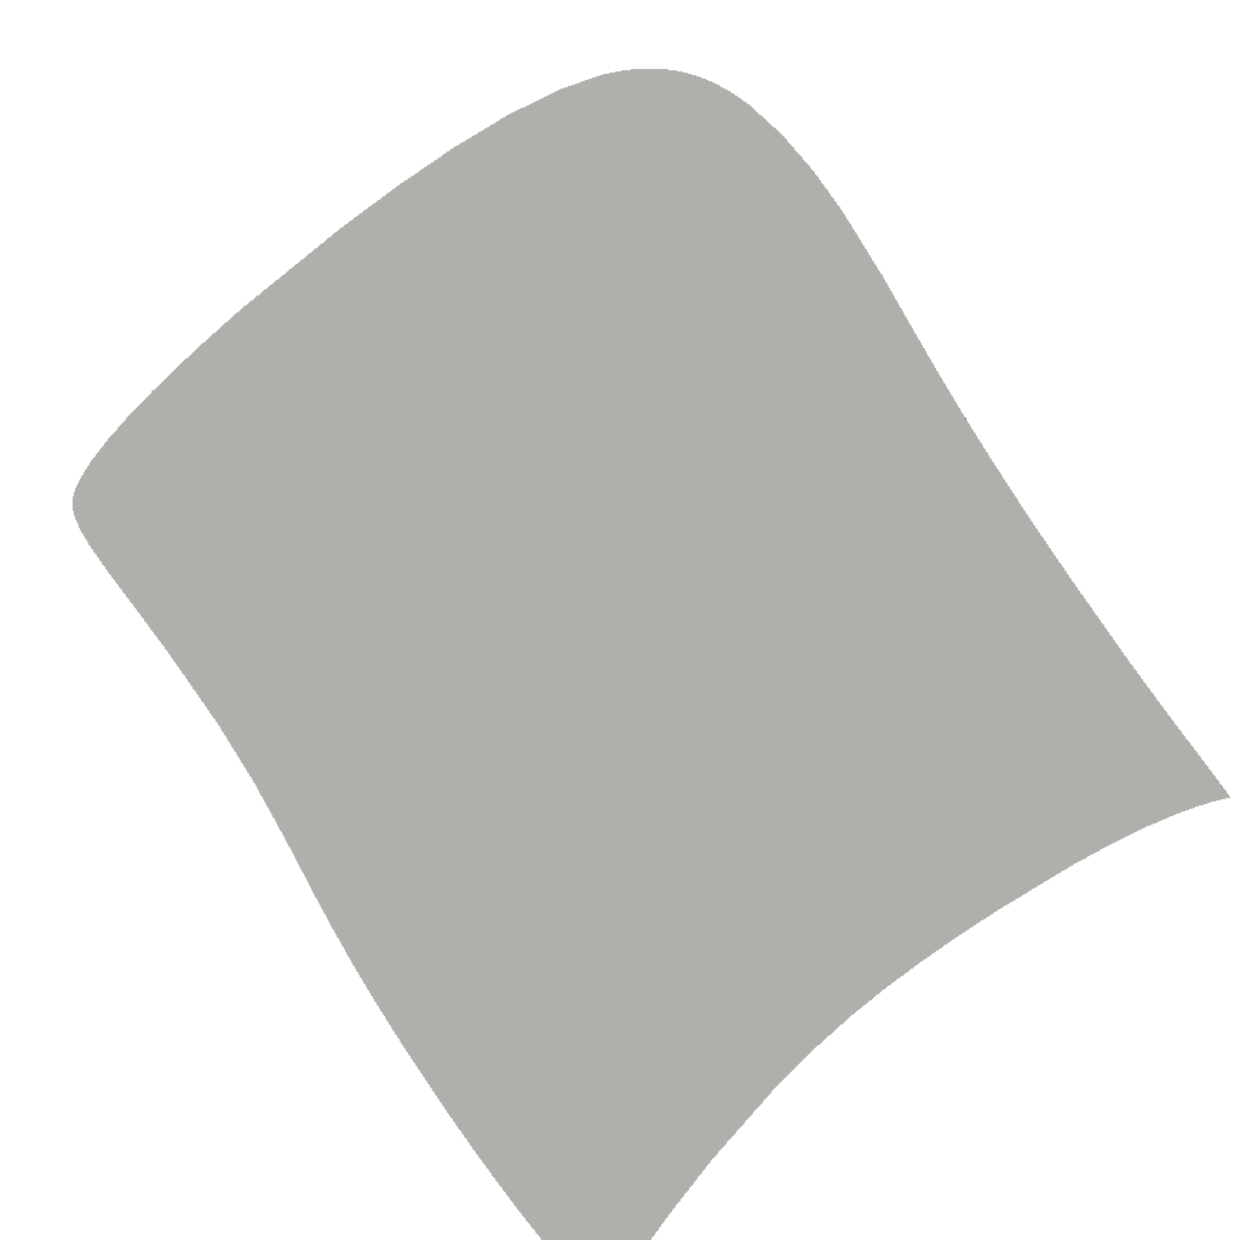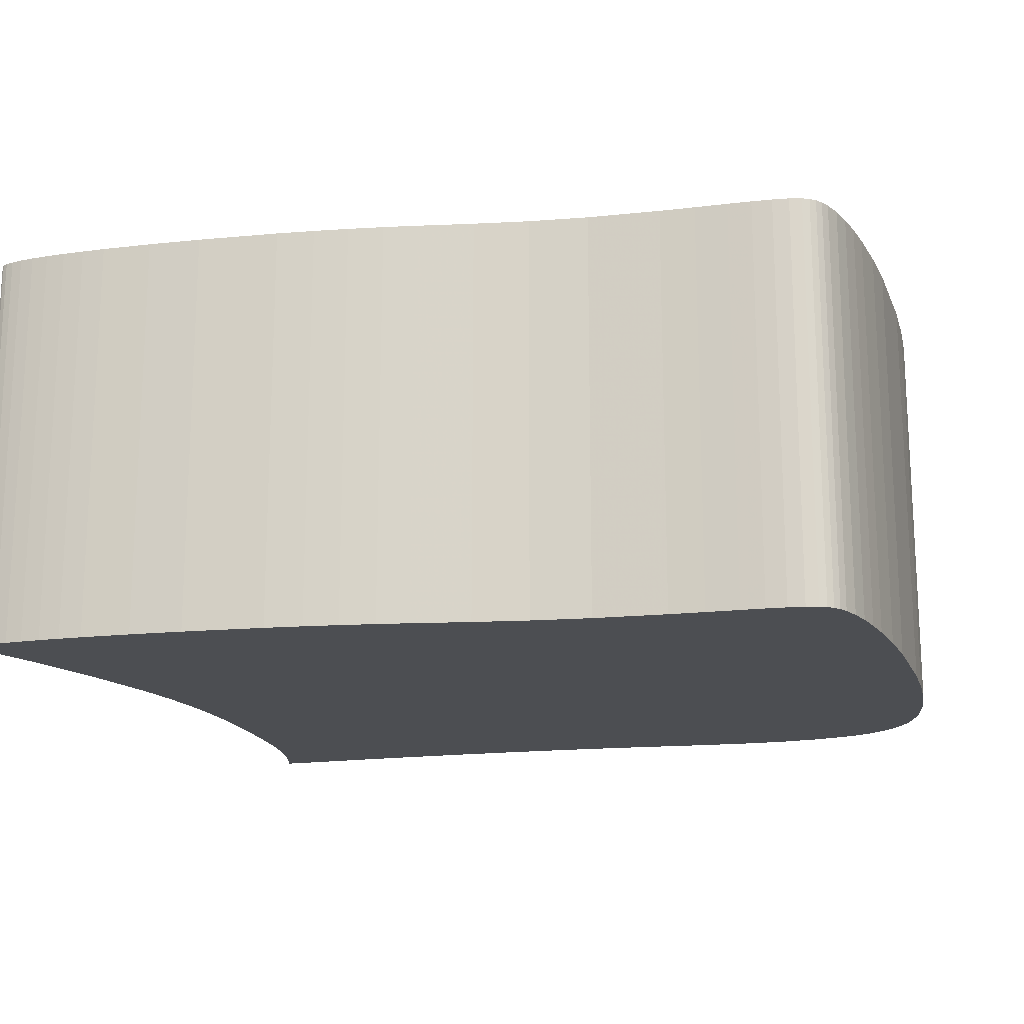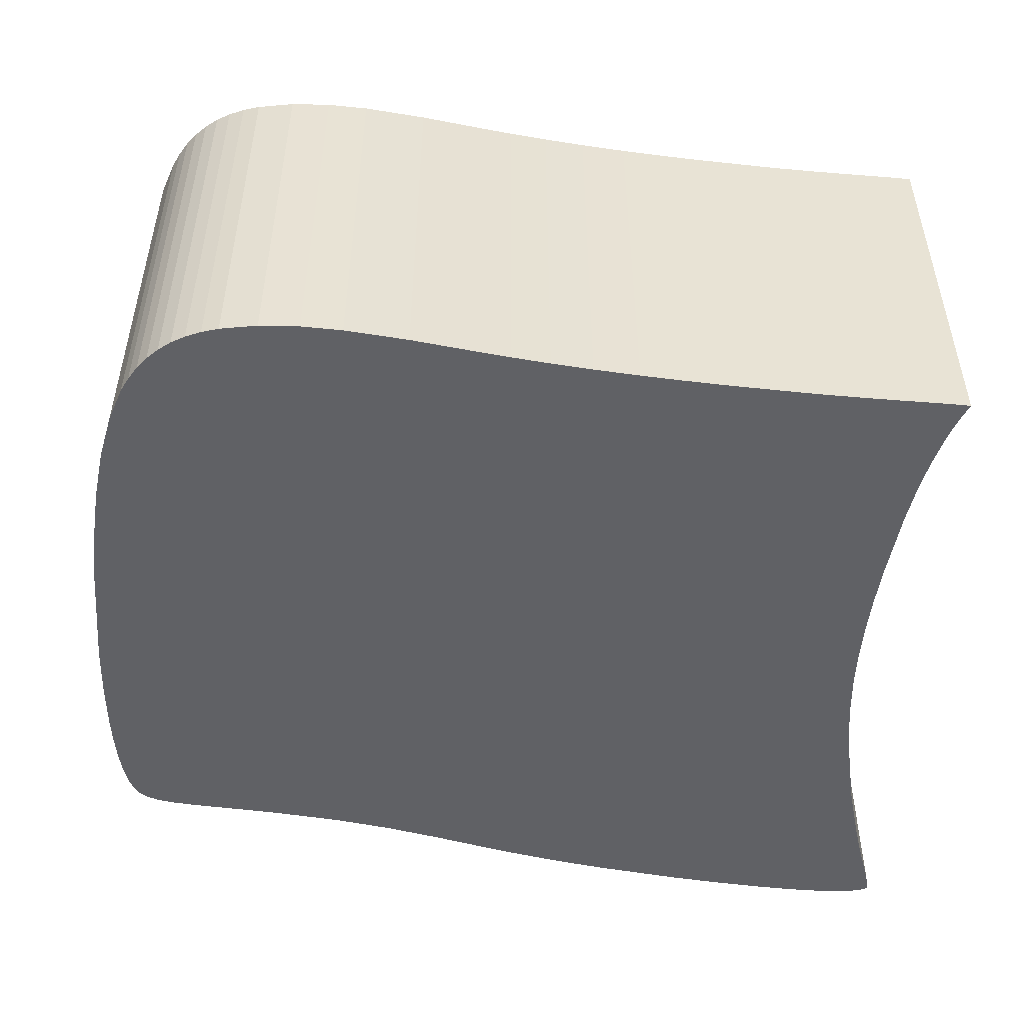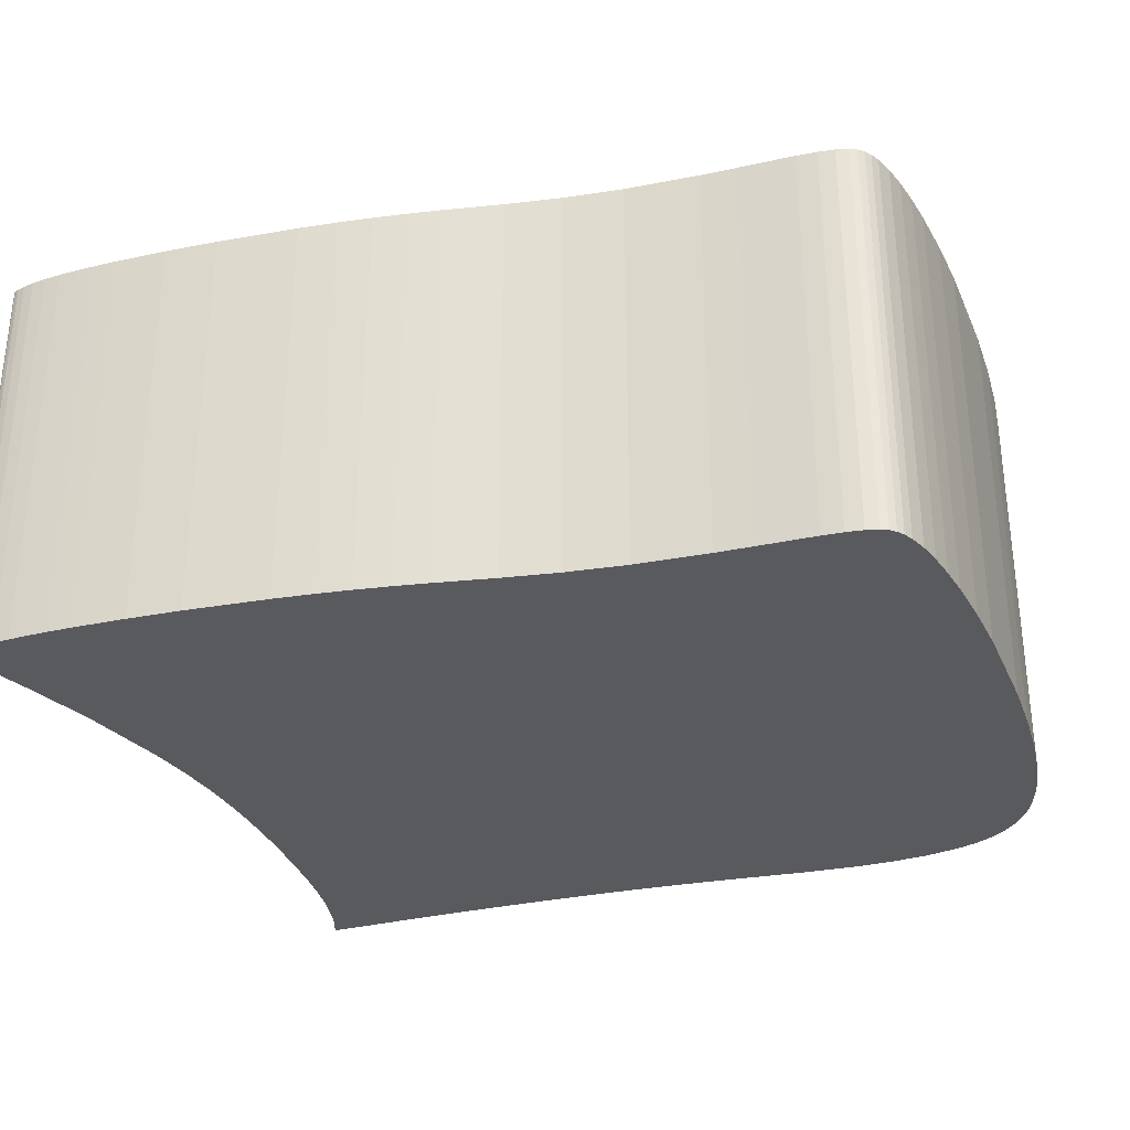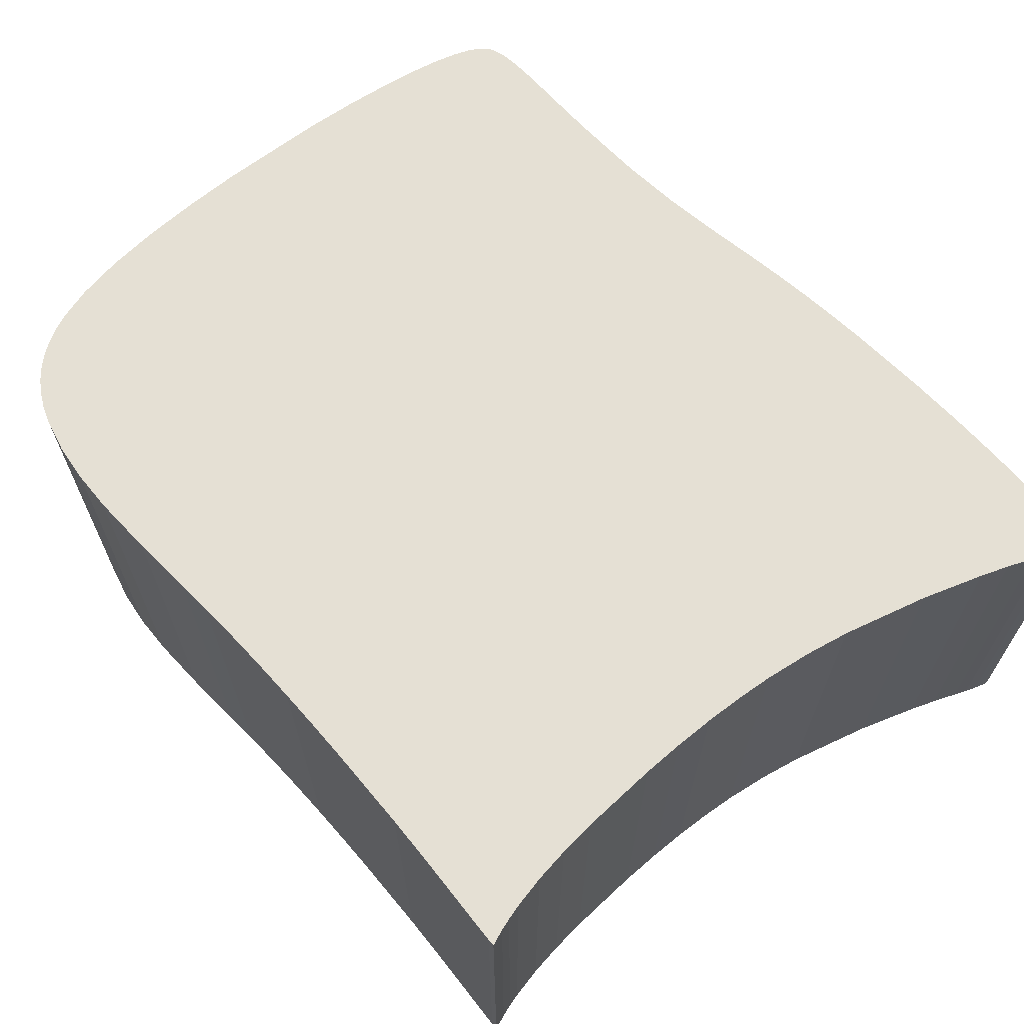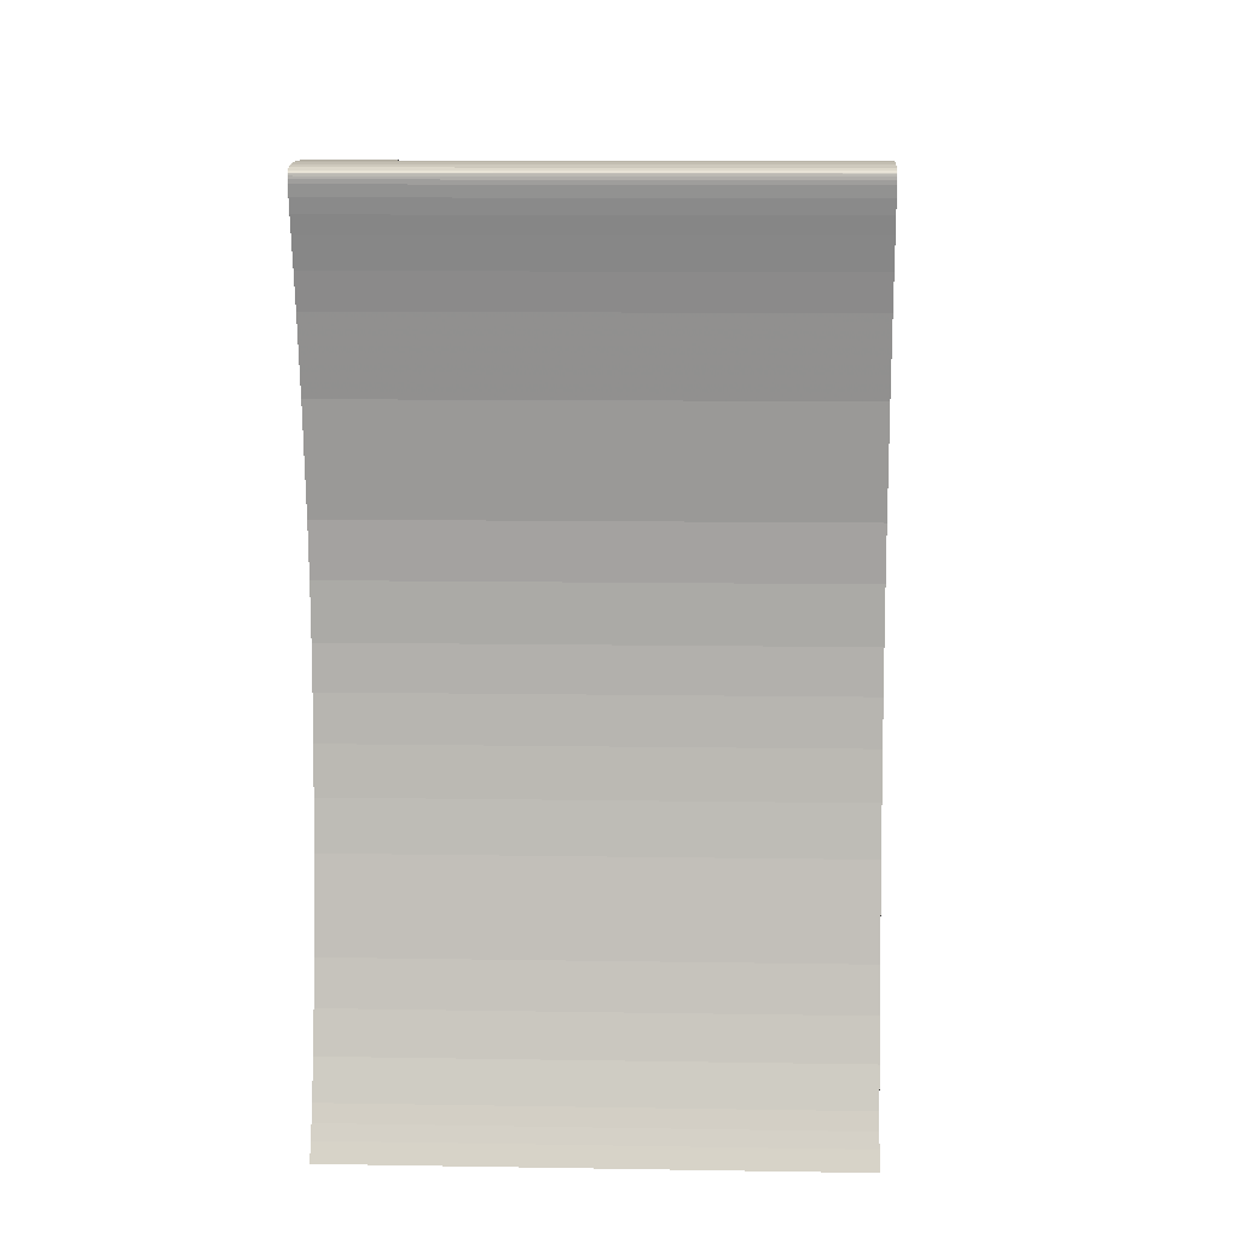
<metadata>
{"format":"obj","ext":"obj","renderer":"f3d","projection":"perspective","resolution":1024,"background":"white","views":[{"elev":-78.3,"azim":130.1,"up":"+Y"},{"elev":-16.7,"azim":19.5,"up":"+Y"},{"elev":-49.8,"azim":177.2,"up":"+Y"},{"elev":-31.1,"azim":22.9,"up":"+Y"},{"elev":65.8,"azim":-125.9,"up":"+Y"},{"elev":10.0,"azim":-87.5,"up":"+Z"}]}
</metadata>
<code>
g MeshBody5
v 2.695 -0.25 -0.02749
v 2.703 -0.25 -0.02813
v 2.717 -0.25 -0.02884
v 2.733 -0.25 -0.02954
v 2.753 -0.25 -0.03028
v 2.774 -0.25 -0.03111
v 2.824 -0.25 -0.03319
v 2.88 -0.25 -0.03612
v 2.983 -0.25 -0.04339
v 3.034 -0.25 -0.04768
v 3.082 -0.25 -0.05226
v 3.136 -0.25 -0.05818
v 3.186 -0.25 -0.06437
v 3.231 -0.25 -0.07078
v 3.273 -0.25 -0.07736
v 3.348 -0.25 -0.08946
v 3.423 -0.25 -0.09915
v 3.471 -0.25 -0.1021
v 3.519 -0.25 -0.1009
v 3.563 -0.25 -0.09446
v 3.583 -0.25 -0.08893
v 3.602 -0.25 -0.08167
v 3.618 -0.25 -0.07269
v 3.633 -0.25 -0.06192
v 3.647 -0.25 -0.04939
v 3.659 -0.25 -0.03511
v 3.67 -0.25 -0.01909
v 3.679 -0.25 -0.001351
v 3.695 -0.25 0.03921
v 3.709 -0.25 0.09449
v 3.72 -0.25 0.1559
v 3.727 -0.25 0.2218
v 3.732 -0.25 0.2905
v 3.736 -0.25 0.4226
v 3.736 -0.25 0.4863
v 3.733 -0.25 0.5457
v 3.729 -0.25 0.5821
v 3.725 -0.25 0.6142
v 3.72 -0.25 0.6413
v 3.714 -0.25 0.6626
v 3.709 -0.25 0.6738
v 3.703 -0.25 0.6821
v 3.697 -0.25 0.6883
v 3.689 -0.25 0.6931
v 3.674 -0.25 0.698
v 3.654 -0.25 0.7018
v 3.63 -0.25 0.7049
v 3.601 -0.25 0.7077
v 3.562 -0.25 0.7113
v 3.519 -0.25 0.7156
v 3.432 -0.25 0.7267
v 3.361 -0.25 0.7399
v 3.296 -0.25 0.7555
v 3.226 -0.25 0.7736
v 3.188 -0.25 0.7831
v 3.145 -0.25 0.7927
v 3.103 -0.25 0.8012
v 3.057 -0.25 0.8095
v 2.958 -0.25 0.8247
v 2.893 -0.25 0.8328
v 2.831 -0.25 0.8389
v 2.803 -0.25 0.8411
v 2.776 -0.25 0.8426
v 2.752 -0.25 0.8434
v 2.731 -0.25 0.8434
v 2.714 -0.25 0.8424
v 2.7 -0.25 0.8406
v 2.69 -0.25 0.8383
v 2.684 -0.25 0.836
v 2.683 -0.25 0.8349
v 2.682 -0.25 0.8346
v 2.682 -0.25 0.8344
v 2.682 -0.25 0.8342
v 2.682 -0.25 0.834
v 2.682 -0.25 0.8338
v 2.682 -0.25 0.8333
v 2.681 -0.25 0.8315
v 2.682 -0.25 0.8287
v 2.682 -0.25 0.8247
v 2.685 -0.25 0.8139
v 2.689 -0.25 0.7999
v 2.694 -0.25 0.7836
v 2.704 -0.25 0.7528
v 2.714 -0.25 0.7183
v 2.732 -0.25 0.6428
v 2.752 -0.25 0.5367
v 2.759 -0.25 0.4822
v 2.763 -0.25 0.4264
v 2.763 -0.25 0.382
v 2.762 -0.25 0.3359
v 2.759 -0.25 0.2881
v 2.755 -0.25 0.2384
v 2.743 -0.25 0.1465
v 2.735 -0.25 0.102
v 2.726 -0.25 0.06055
v 2.715 -0.25 0.02155
v 2.709 -0.25 0.004995
v 2.703 -0.25 -0.009277
v 2.695 0.25 -0.02749
v 2.703 0.25 -0.02813
v 2.717 0.25 -0.02884
v 2.733 0.25 -0.02954
v 2.753 0.25 -0.03028
v 2.774 0.25 -0.03111
v 2.824 0.25 -0.03319
v 2.88 0.25 -0.03612
v 2.983 0.25 -0.04339
v 3.034 0.25 -0.04768
v 3.082 0.25 -0.05226
v 3.136 0.25 -0.05818
v 3.186 0.25 -0.06437
v 3.231 0.25 -0.07078
v 3.273 0.25 -0.07736
v 3.348 0.25 -0.08946
v 3.423 0.25 -0.09915
v 3.471 0.25 -0.1021
v 3.519 0.25 -0.1009
v 3.563 0.25 -0.09446
v 3.583 0.25 -0.08893
v 3.602 0.25 -0.08167
v 3.618 0.25 -0.07269
v 3.633 0.25 -0.06192
v 3.647 0.25 -0.04939
v 3.659 0.25 -0.03511
v 3.67 0.25 -0.01909
v 3.679 0.25 -0.001351
v 3.695 0.25 0.03921
v 3.709 0.25 0.09449
v 3.72 0.25 0.1559
v 3.727 0.25 0.2218
v 3.732 0.25 0.2905
v 3.736 0.25 0.4226
v 3.736 0.25 0.4863
v 3.733 0.25 0.5457
v 3.729 0.25 0.5821
v 3.725 0.25 0.6142
v 3.72 0.25 0.6413
v 3.714 0.25 0.6626
v 3.709 0.25 0.6738
v 3.703 0.25 0.6821
v 3.697 0.25 0.6883
v 3.689 0.25 0.6931
v 3.674 0.25 0.698
v 3.654 0.25 0.7018
v 3.63 0.25 0.7049
v 3.601 0.25 0.7077
v 3.562 0.25 0.7113
v 3.519 0.25 0.7156
v 3.432 0.25 0.7267
v 3.361 0.25 0.7399
v 3.296 0.25 0.7555
v 3.226 0.25 0.7736
v 3.188 0.25 0.7831
v 3.145 0.25 0.7927
v 3.103 0.25 0.8012
v 3.057 0.25 0.8095
v 2.958 0.25 0.8247
v 2.893 0.25 0.8328
v 2.831 0.25 0.8389
v 2.803 0.25 0.8411
v 2.776 0.25 0.8426
v 2.752 0.25 0.8434
v 2.731 0.25 0.8434
v 2.714 0.25 0.8424
v 2.7 0.25 0.8406
v 2.69 0.25 0.8383
v 2.684 0.25 0.836
v 2.683 0.25 0.8349
v 2.682 0.25 0.8346
v 2.682 0.25 0.8344
v 2.682 0.25 0.8342
v 2.682 0.25 0.834
v 2.682 0.25 0.8338
v 2.682 0.25 0.8333
v 2.681 0.25 0.8315
v 2.682 0.25 0.8287
v 2.682 0.25 0.8247
v 2.685 0.25 0.8139
v 2.689 0.25 0.7999
v 2.694 0.25 0.7836
v 2.704 0.25 0.7528
v 2.714 0.25 0.7183
v 2.732 0.25 0.6428
v 2.752 0.25 0.5367
v 2.759 0.25 0.4822
v 2.763 0.25 0.4264
v 2.763 0.25 0.382
v 2.762 0.25 0.3359
v 2.759 0.25 0.2881
v 2.755 0.25 0.2384
v 2.743 0.25 0.1465
v 2.735 0.25 0.102
v 2.726 0.25 0.06055
v 2.715 0.25 0.02155
v 2.709 0.25 0.004995
v 2.703 0.25 -0.009277
f 1 2 98
f 98 2 3
f 98 3 4
f 98 4 97
f 97 4 5
f 97 5 96
f 96 5 6
f 96 6 95
f 95 6 7
f 95 7 94
f 94 7 8
f 94 8 93
f 93 8 9
f 93 9 92
f 92 9 10
f 92 10 91
f 91 10 11
f 91 11 90
f 90 11 12
f 90 12 52
f 52 12 13
f 52 13 33
f 33 13 14
f 33 14 15
f 33 15 32
f 32 15 16
f 32 16 31
f 31 16 30
f 30 16 17
f 30 17 18
f 30 18 29
f 29 18 19
f 29 19 28
f 28 19 27
f 27 19 20
f 27 20 26
f 26 20 25
f 25 20 21
f 25 21 24
f 24 21 22
f 24 22 23
f 52 33 51
f 51 33 34
f 51 34 35
f 51 35 50
f 50 35 36
f 50 36 49
f 49 36 37
f 49 37 48
f 48 37 38
f 48 38 47
f 47 38 39
f 47 39 46
f 46 39 45
f 45 39 40
f 45 40 41
f 41 42 45
f 45 42 44
f 44 42 43
f 90 52 89
f 89 52 53
f 89 53 88
f 88 53 54
f 88 54 55
f 88 55 87
f 87 55 56
f 87 56 57
f 87 57 86
f 86 57 58
f 86 58 59
f 86 59 85
f 85 59 60
f 85 60 84
f 84 60 83
f 83 60 82
f 82 60 81
f 81 60 80
f 80 60 76
f 80 76 77
f 60 61 76
f 76 61 75
f 75 61 74
f 74 61 73
f 73 61 72
f 72 61 71
f 71 61 70
f 70 61 69
f 69 61 68
f 68 61 67
f 67 61 62
f 67 62 66
f 66 62 63
f 66 63 65
f 65 63 64
f 78 79 77
f 77 79 80
f 99 100 1
f 1 100 2
f 2 100 101
f 2 101 3
f 3 101 102
f 3 102 4
f 4 102 103
f 4 103 5
f 5 103 104
f 5 104 6
f 6 104 105
f 6 105 7
f 7 105 106
f 7 106 8
f 8 106 107
f 8 107 9
f 9 107 108
f 9 108 10
f 10 108 109
f 10 109 11
f 11 109 110
f 11 110 12
f 12 110 111
f 12 111 13
f 13 111 112
f 13 112 14
f 14 112 113
f 14 113 15
f 15 113 114
f 15 114 16
f 16 114 115
f 16 115 17
f 17 115 116
f 17 116 18
f 18 116 117
f 18 117 19
f 19 117 118
f 19 118 20
f 20 118 119
f 20 119 21
f 21 119 120
f 21 120 22
f 22 120 121
f 22 121 23
f 23 121 122
f 23 122 24
f 24 122 123
f 24 123 25
f 25 123 124
f 25 124 26
f 26 124 125
f 26 125 27
f 27 125 126
f 27 126 28
f 28 126 127
f 28 127 29
f 29 127 128
f 29 128 30
f 30 128 129
f 30 129 31
f 31 129 130
f 31 130 32
f 32 130 131
f 32 131 33
f 33 131 132
f 33 132 34
f 34 132 133
f 34 133 35
f 35 133 134
f 35 134 36
f 36 134 135
f 36 135 37
f 37 135 136
f 37 136 38
f 38 136 137
f 38 137 39
f 39 137 138
f 39 138 40
f 40 138 139
f 40 139 41
f 41 139 140
f 41 140 42
f 42 140 141
f 42 141 43
f 43 141 142
f 43 142 44
f 44 142 143
f 44 143 45
f 45 143 144
f 45 144 46
f 46 144 145
f 46 145 47
f 47 145 146
f 47 146 48
f 48 146 147
f 48 147 49
f 49 147 148
f 49 148 50
f 50 148 149
f 50 149 51
f 51 149 150
f 51 150 52
f 52 150 151
f 52 151 53
f 53 151 152
f 53 152 54
f 54 152 153
f 54 153 55
f 55 153 154
f 55 154 56
f 56 154 155
f 56 155 57
f 57 155 156
f 57 156 58
f 58 156 157
f 58 157 59
f 59 157 158
f 59 158 60
f 60 158 159
f 60 159 61
f 61 159 160
f 61 160 62
f 62 160 161
f 62 161 63
f 63 161 162
f 63 162 64
f 64 162 163
f 64 163 65
f 65 163 164
f 65 164 66
f 66 164 165
f 66 165 67
f 67 165 166
f 67 166 68
f 68 166 167
f 68 167 69
f 69 167 168
f 69 168 70
f 70 168 169
f 70 169 71
f 71 169 170
f 71 170 72
f 72 170 171
f 72 171 73
f 73 171 172
f 73 172 74
f 74 172 173
f 74 173 75
f 75 173 174
f 75 174 76
f 76 174 175
f 76 175 77
f 77 175 176
f 77 176 78
f 78 176 177
f 78 177 79
f 79 177 178
f 79 178 80
f 80 178 179
f 80 179 81
f 81 179 180
f 81 180 82
f 82 180 181
f 82 181 83
f 83 181 182
f 83 182 84
f 84 182 183
f 84 183 85
f 85 183 184
f 85 184 86
f 86 184 185
f 86 185 87
f 87 185 186
f 87 186 88
f 88 186 187
f 88 187 89
f 89 187 188
f 89 188 90
f 90 188 189
f 90 189 91
f 91 189 190
f 91 190 92
f 92 190 191
f 92 191 93
f 93 191 192
f 93 192 94
f 94 192 193
f 94 193 95
f 95 193 194
f 95 194 96
f 96 194 195
f 96 195 97
f 97 195 196
f 97 196 98
f 98 196 99
f 98 99 1
f 99 196 100
f 100 196 101
f 101 196 102
f 102 196 195
f 102 195 103
f 103 195 194
f 103 194 104
f 104 194 193
f 104 193 105
f 105 193 192
f 105 192 106
f 106 192 191
f 106 191 107
f 107 191 190
f 107 190 108
f 108 190 189
f 108 189 109
f 109 189 188
f 109 188 110
f 110 188 150
f 110 150 111
f 111 150 131
f 111 131 112
f 112 131 113
f 113 131 130
f 113 130 114
f 114 130 129
f 114 129 128
f 188 187 150
f 150 187 151
f 151 187 186
f 151 186 152
f 152 186 153
f 153 186 185
f 153 185 154
f 154 185 155
f 155 185 184
f 155 184 156
f 156 184 157
f 157 184 183
f 157 183 158
f 158 183 182
f 158 182 181
f 181 180 158
f 158 180 159
f 159 180 179
f 159 179 178
f 178 177 159
f 159 177 174
f 159 174 173
f 176 175 177
f 177 175 174
f 173 172 159
f 159 172 171
f 159 171 170
f 170 169 159
f 159 169 168
f 159 168 167
f 167 166 159
f 159 166 165
f 159 165 160
f 160 165 164
f 160 164 161
f 161 164 163
f 161 163 162
f 150 149 131
f 131 149 132
f 132 149 133
f 133 149 148
f 133 148 134
f 134 148 147
f 134 147 135
f 135 147 146
f 135 146 136
f 136 146 145
f 136 145 137
f 137 145 144
f 137 144 143
f 142 140 143
f 143 140 139
f 143 139 138
f 142 141 140
f 138 137 143
f 127 116 128
f 128 116 115
f 128 115 114
f 116 127 117
f 117 127 126
f 117 126 125
f 117 125 118
f 118 125 124
f 118 124 123
f 118 123 119
f 119 123 122
f 119 122 120
f 120 122 121

</code>
